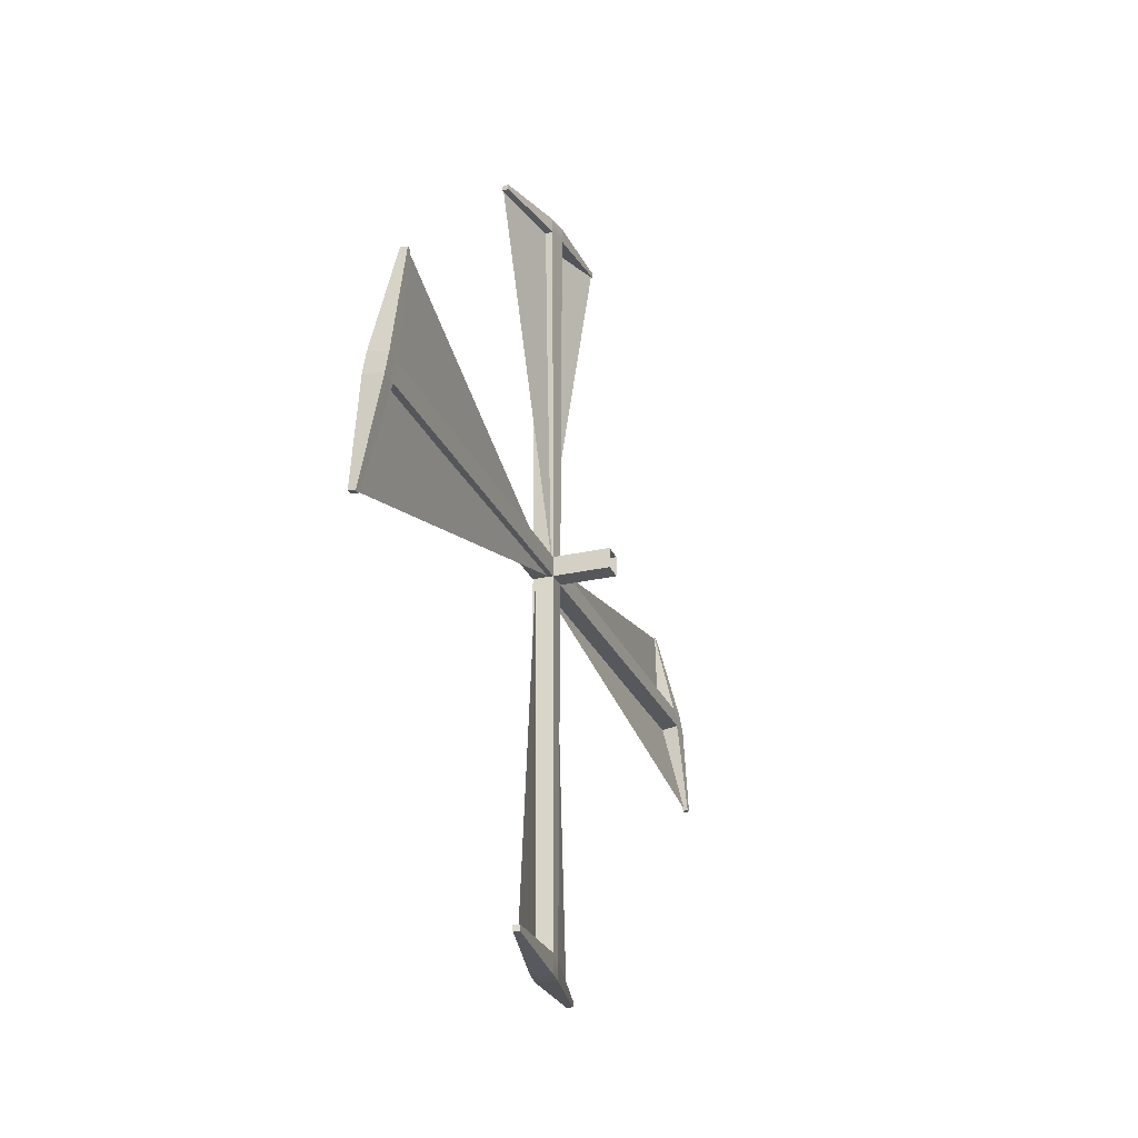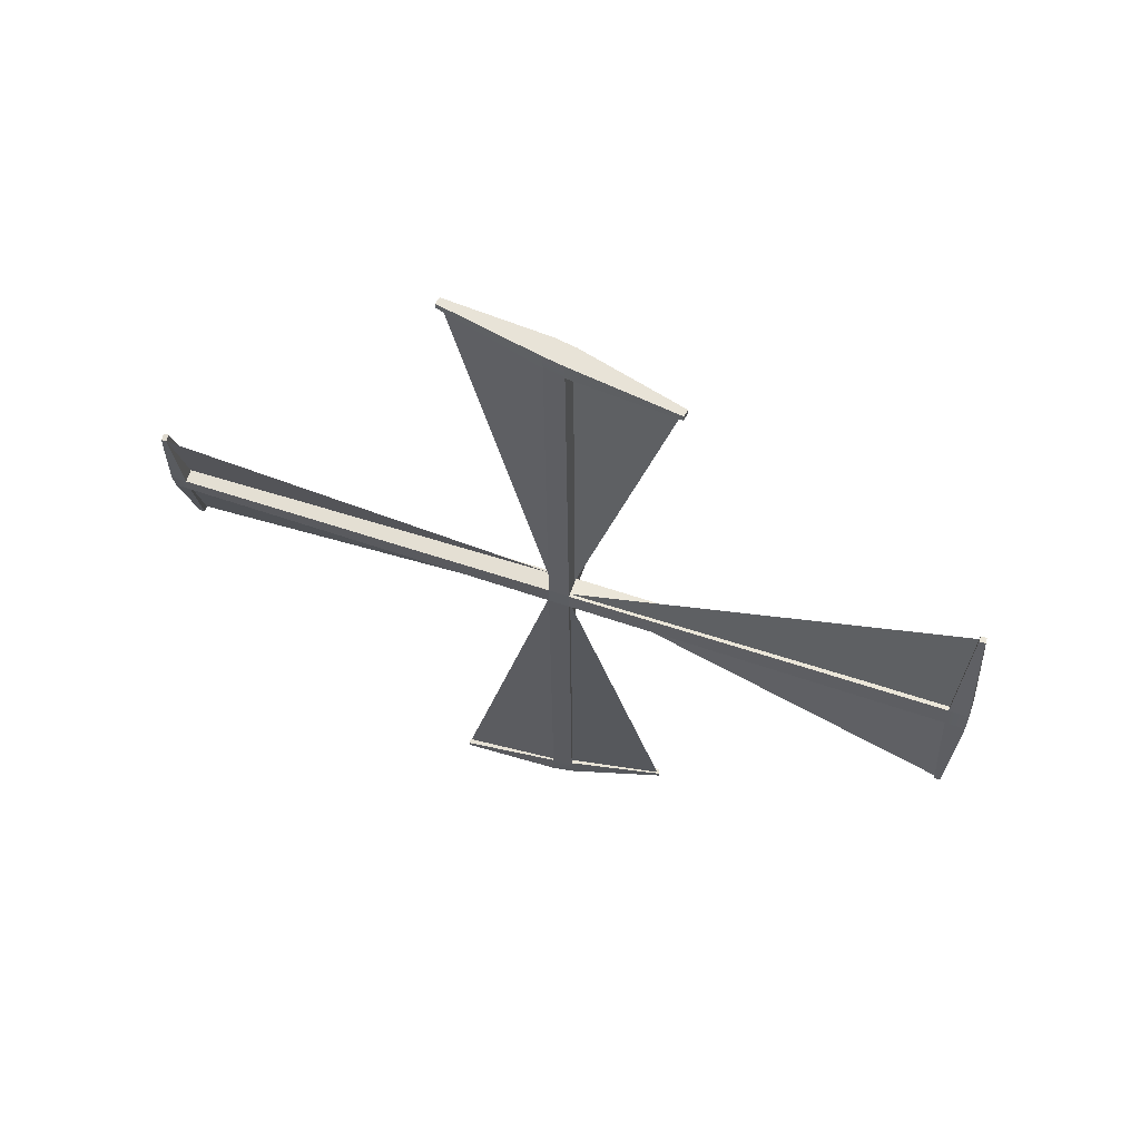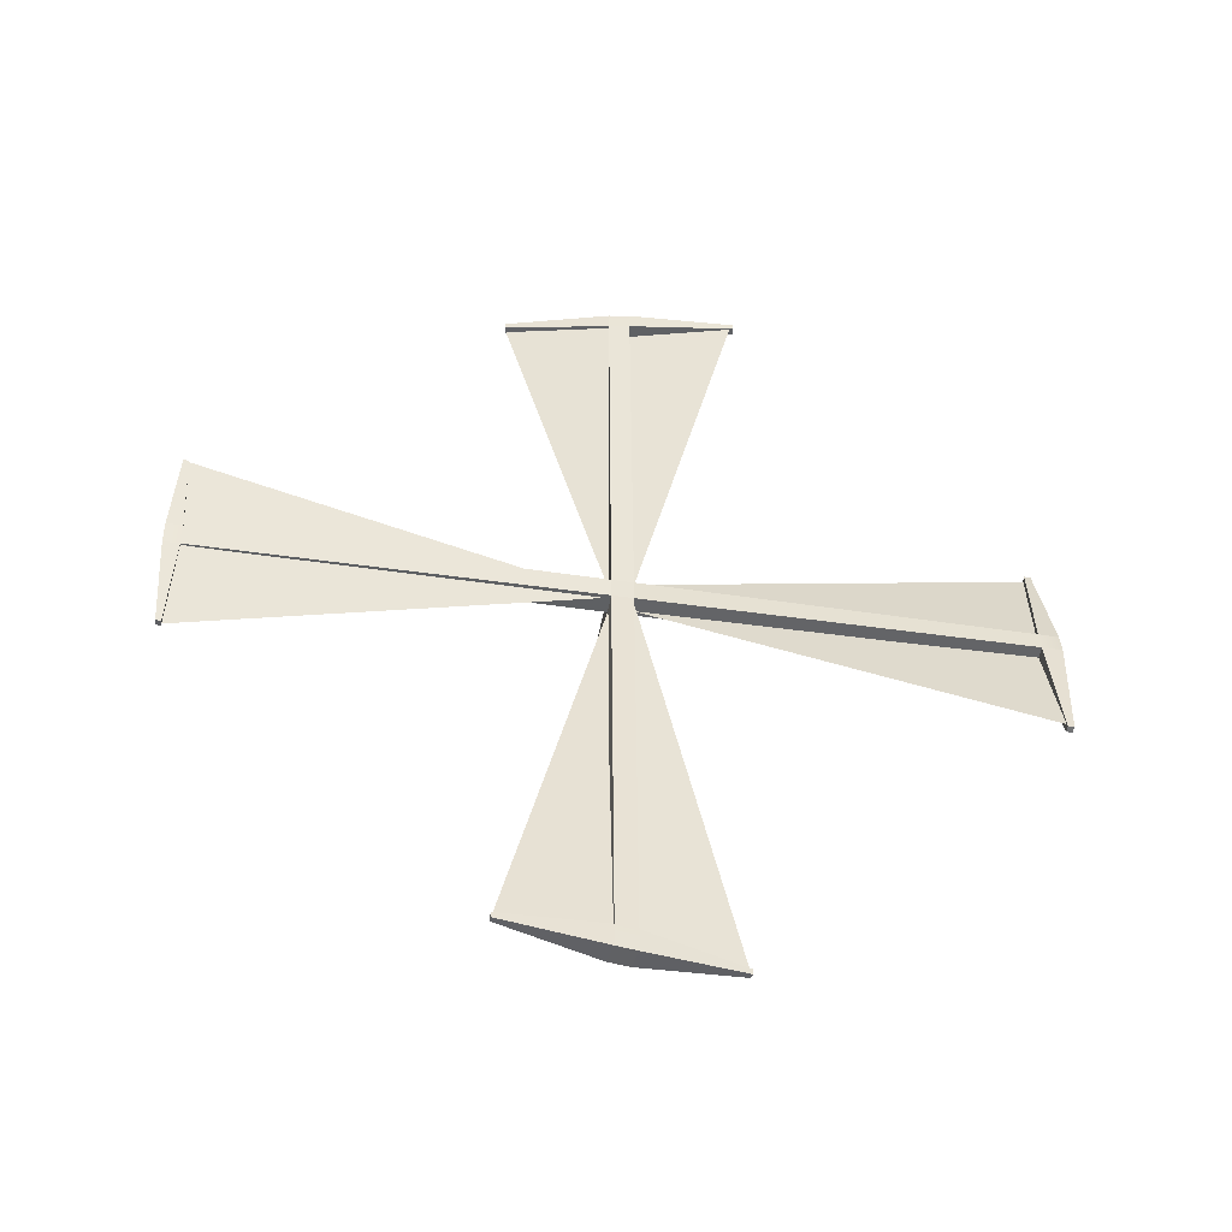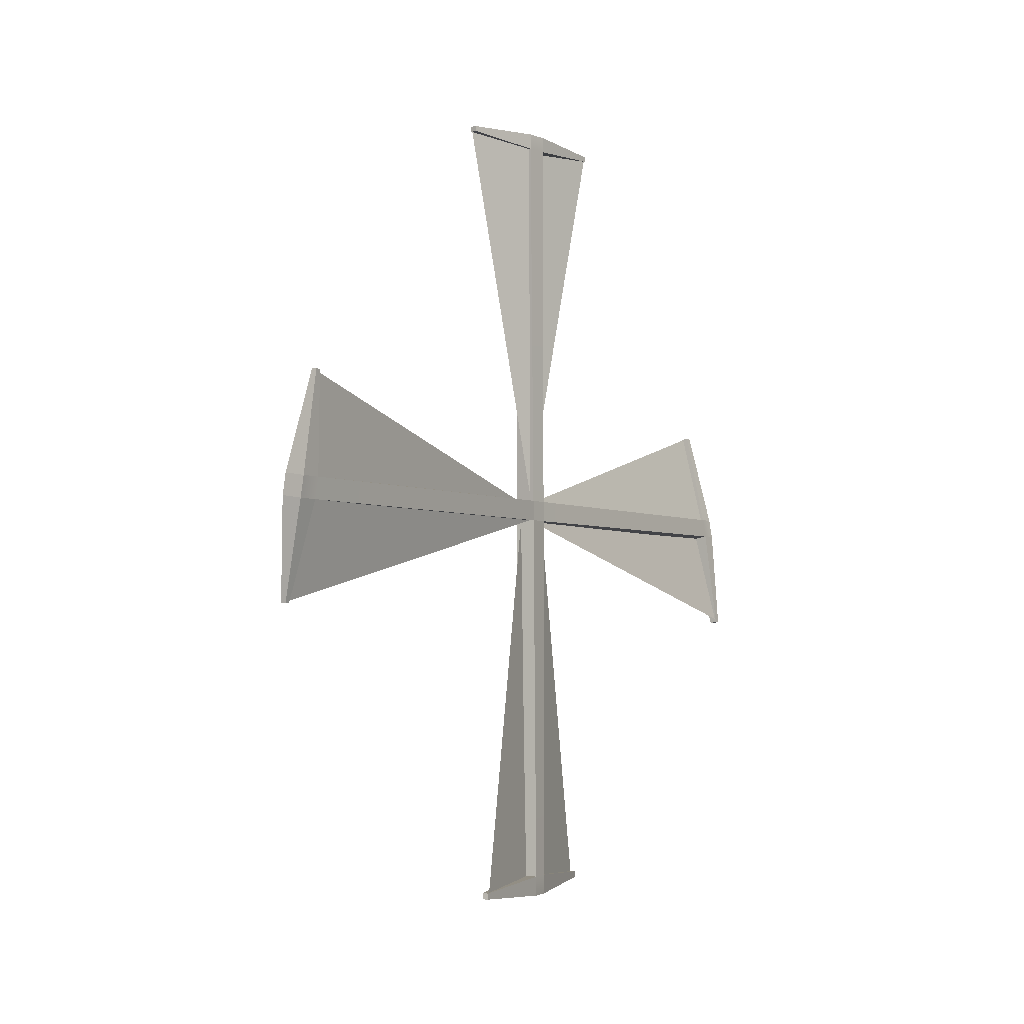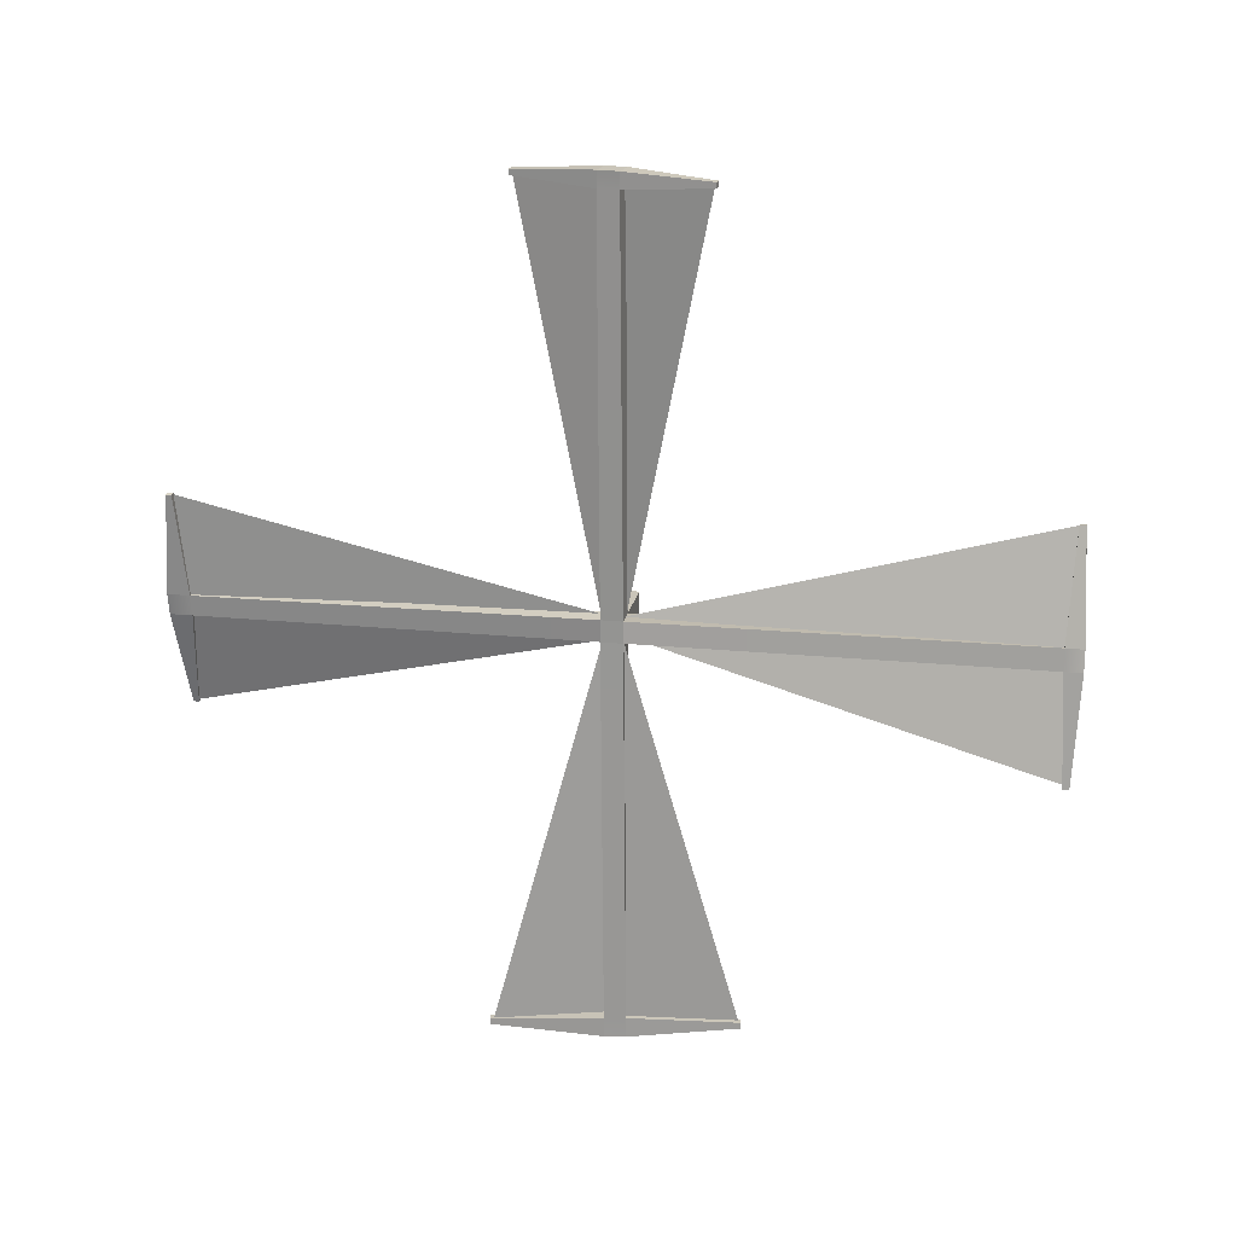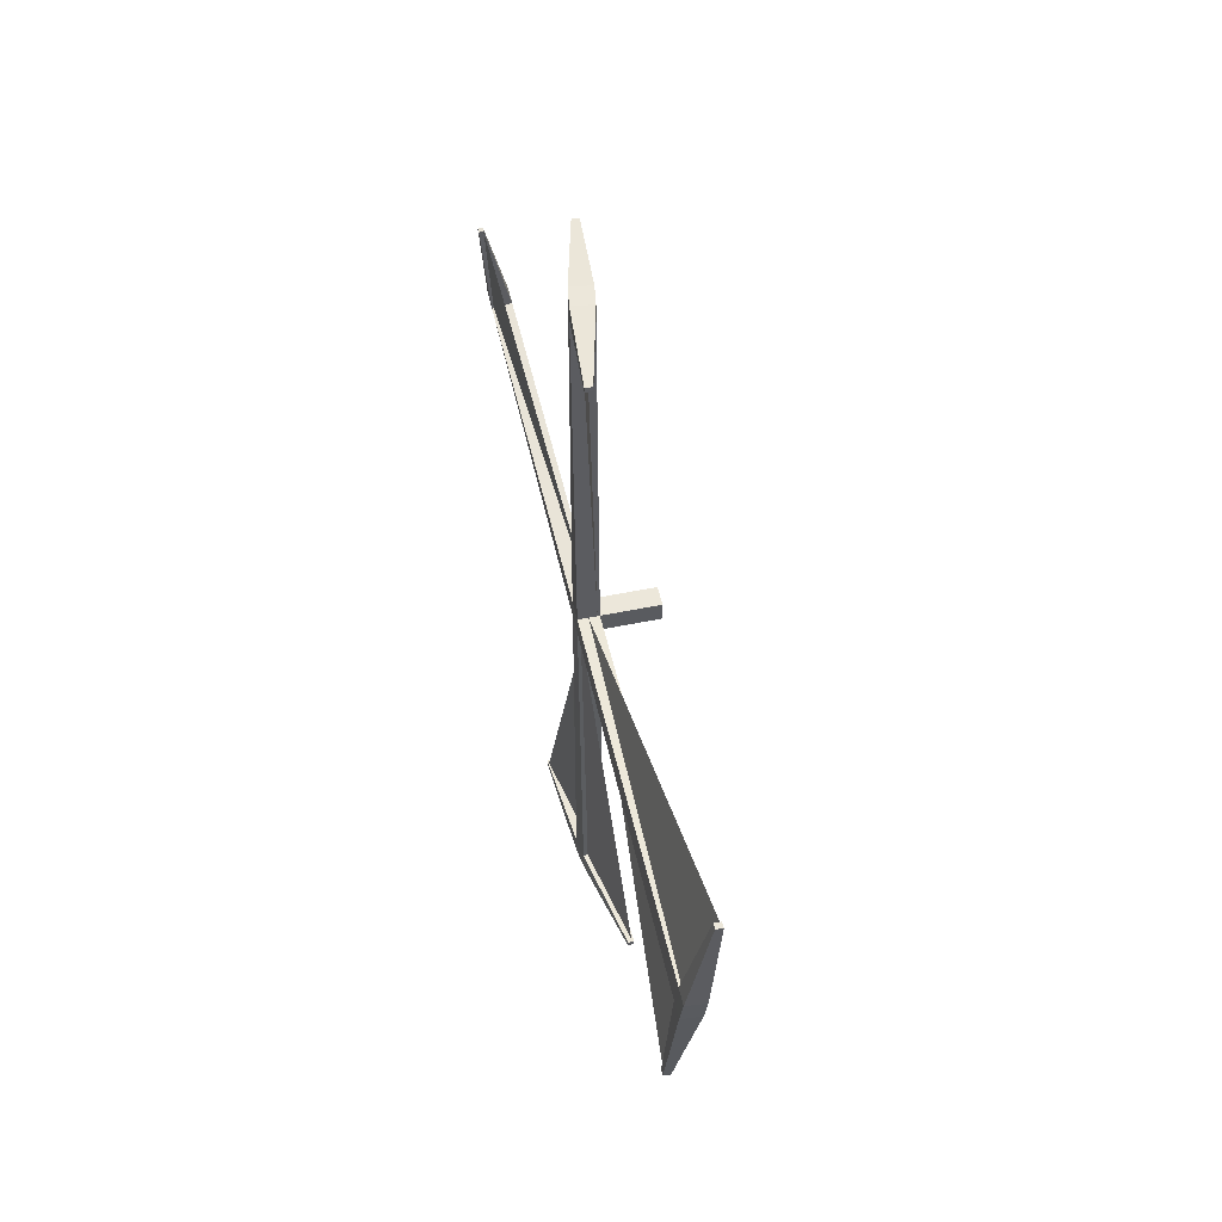
<metadata>
{"format":"obj","ext":"obj","renderer":"f3d","projection":"perspective","resolution":1024,"background":"white","views":[{"elev":-26.6,"azim":19.6,"up":"+Y"},{"elev":61.5,"azim":-70.8,"up":"+Z"},{"elev":-47.0,"azim":-99.9,"up":"+Z"},{"elev":-4.1,"azim":-148.0,"up":"+Y"},{"elev":20.7,"azim":-79.1,"up":"+Y"},{"elev":52.6,"azim":-12.5,"up":"+Y"}]}
</metadata>
<code>
g default
v -12.71 76.86 -0.5077
v -12.69 58.28 -0.4397
v -11.57 77.1 -4.37
v -13.17 77.03 4.226
v -11.95 58.27 0.4595
v -12.31 76.95 0.3328
v -12.68 58.35 19.14
v -12.37 58.39 0.4608
v -11.35 63.36 19.28
v -13.38 52.59 19.31
v -12.09 57.4 0.4473
v -12.29 57.46 19.3
v -13.07 62.92 -19.32
v -12.06 58.3 -0.4559
v -12.85 58.18 -19.16
v -12.63 57.41 -18.86
v -12.69 57.37 -0.498
v -11.6 52.72 -19.29
v -13.29 38.71 -5.414
v -12.1 57.39 -0.4722
v -12.32 39.1 -0.1238
v -12.61 38.73 0.341
v -12.73 57.39 0.4882
v -11.46 38.65 5.612
v -12.86 57.35 0.5005
v -9.06 57.35 0.5005
v -12.86 58.35 0.4977
v -9.06 58.35 0.4977
v -12.86 58.35 -0.5023
v -9.06 58.35 -0.5023
v -12.86 57.35 -0.4995
v -9.06 57.35 -0.4995
v -11.85 57.35 0.5005
v -11.85 57.35 -0.4995
v -11.85 58.35 -0.5023
v -11.85 58.35 0.4977
v -12.86 57.35 -0.4995
v -11.85 57.35 -0.4995
v -11.85 57.35 0.5005
v -12.86 57.35 0.5005
v -12.86 58.35 -0.5023
v -11.85 58.35 -0.5023
v -12.86 58.35 0.4977
v -11.85 58.35 0.4977
v -12.93 58.22 -19.87
v -11.94 58.37 -19.87
v -11.78 57.39 -19.87
v -12.78 57.23 -19.87
v -12.93 77.52 0.3606
v -11.94 77.52 0.5159
v -11.78 77.52 -0.4722
v -12.78 77.52 -0.6275
v -12.94 57.49 19.84
v -11.94 57.33 19.84
v -11.78 58.31 19.84
v -12.77 58.48 19.84
v -12.93 38.2 -0.3659
v -11.93 38.2 -0.5151
v -11.79 38.21 0.4739
v -12.78 38.21 0.6231
v -12.93 58.22 -18.82
v -11.94 58.38 -18.82
v -11.78 57.39 -18.82
v -12.78 57.23 -18.82
v -12.93 76.77 0.3627
v -11.94 76.77 0.518
v -11.78 76.76 -0.4701
v -12.78 76.76 -0.6254
v -12.94 57.49 19
v -11.94 57.32 19
v -11.78 58.31 18.99
v -12.77 58.47 18.99
v -12.93 39.16 -0.3686
v -11.93 39.16 -0.5178
v -11.79 39.16 0.4712
v -12.78 39.16 0.6204
v -13.3 62.93 -19.23
v -13.06 62.97 -19.23
v -13.06 62.96 -19.49
v -13.3 62.93 -19.49
v -11.42 52.68 -19.2
v -11.66 52.64 -19.2
v -11.66 52.64 -19.46
v -11.42 52.68 -19.46
v -13.2 77.03 4.287
v -12.87 77.03 4.339
v -12.87 77.28 4.338
v -13.2 77.28 4.287
v -11.51 77.01 -4.396
v -11.84 77.01 -4.447
v -11.84 77.26 -4.448
v -11.51 77.26 -4.397
v -13.44 52.42 19.28
v -13.09 52.36 19.28
v -13.09 52.36 19.58
v -13.44 52.42 19.58
v -11.27 63.38 19.25
v -11.62 63.44 19.25
v -11.62 63.44 19.55
v -11.27 63.38 19.55
v -13.35 38.82 -5.552
v -13.05 38.82 -5.598
v -13.05 38.52 -5.597
v -13.35 38.52 -5.552
v -11.36 38.85 5.657
v -11.67 38.85 5.703
v -11.67 38.55 5.704
v -11.36 38.55 5.658
g pPlane9
f 1 3 2
f 4 6 5
f 7 9 8
f 10 12 11
f 13 15 14
f 16 18 17
f 19 21 20
f 22 24 23
f 36 33 26 28
f 35 36 28 30
f 34 35 30 32
f 33 34 32 26
f 31 25 27 29
f 57 58 59 60
f 45 46 47 48
f 49 50 51 52
f 53 54 55 56
f 34 33 39 38
f 25 31 37 40
f 35 34 38 42
f 31 29 41 37
f 36 35 42 44
f 29 27 43 41
f 33 36 44 39
f 27 25 40 43
f 77 78 79 80
f 62 63 47 46
f 81 82 83 84
f 64 61 45 48
f 85 86 87 88
f 66 67 51 50
f 89 90 91 92
f 68 65 49 52
f 93 94 95 96
f 70 71 55 54
f 97 98 99 100
f 72 69 53 56
f 101 102 103 104
f 74 75 59 58
f 105 106 107 108
f 76 73 57 60
f 41 42 62 61
f 42 38 63 62
f 38 37 64 63
f 37 41 61 64
f 43 44 66 65
f 44 42 67 66
f 42 41 68 67
f 41 43 65 68
f 40 39 70 69
f 39 44 71 70
f 44 43 72 71
f 43 40 69 72
f 37 38 74 73
f 38 39 75 74
f 39 40 76 75
f 40 37 73 76
f 61 62 78 77
f 62 46 79 78
f 46 45 80 79
f 45 61 77 80
f 63 64 82 81
f 64 48 83 82
f 48 47 84 83
f 47 63 81 84
f 65 66 86 85
f 66 50 87 86
f 50 49 88 87
f 49 65 85 88
f 67 68 90 89
f 68 52 91 90
f 52 51 92 91
f 51 67 89 92
f 69 70 94 93
f 70 54 95 94
f 54 53 96 95
f 53 69 93 96
f 71 72 98 97
f 72 56 99 98
f 56 55 100 99
f 55 71 97 100
f 73 74 102 101
f 74 58 103 102
f 58 57 104 103
f 57 73 101 104
f 75 76 106 105
f 76 60 107 106
f 60 59 108 107
f 59 75 105 108

</code>
